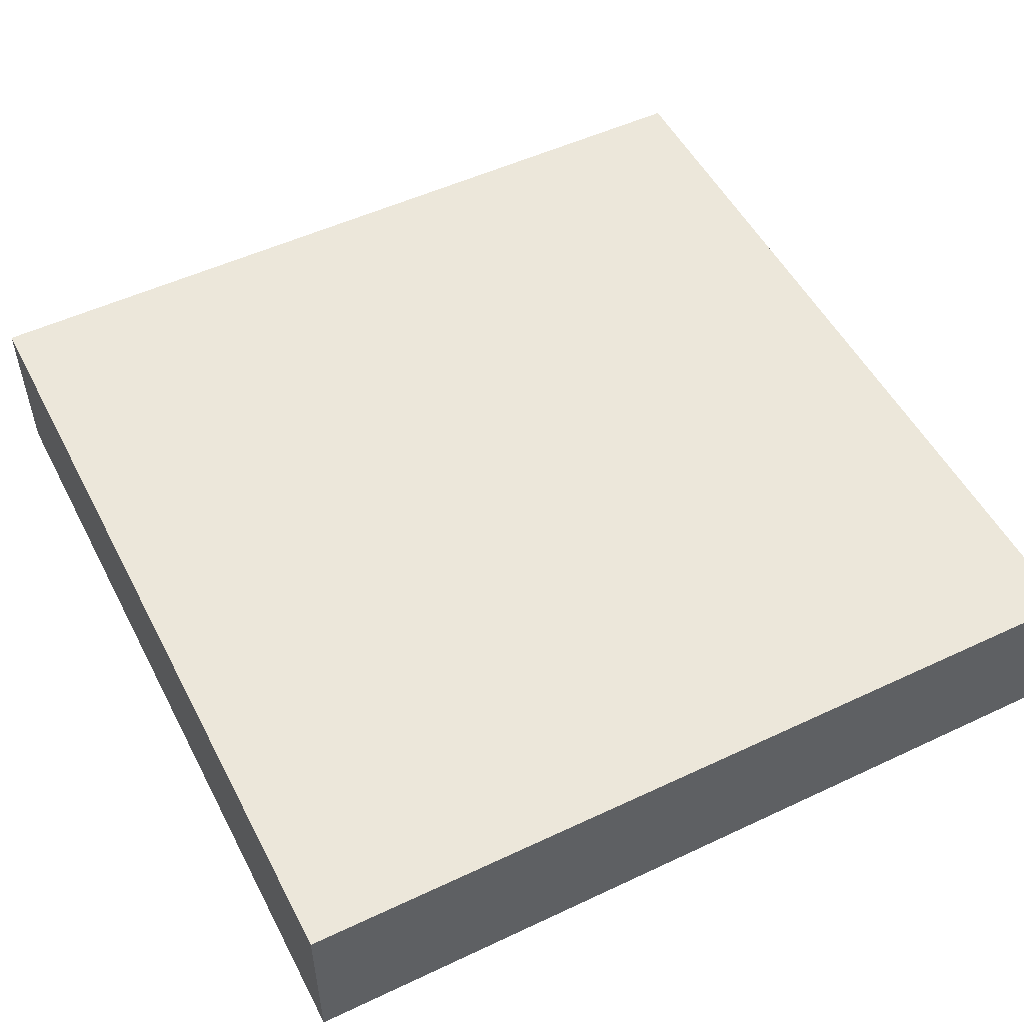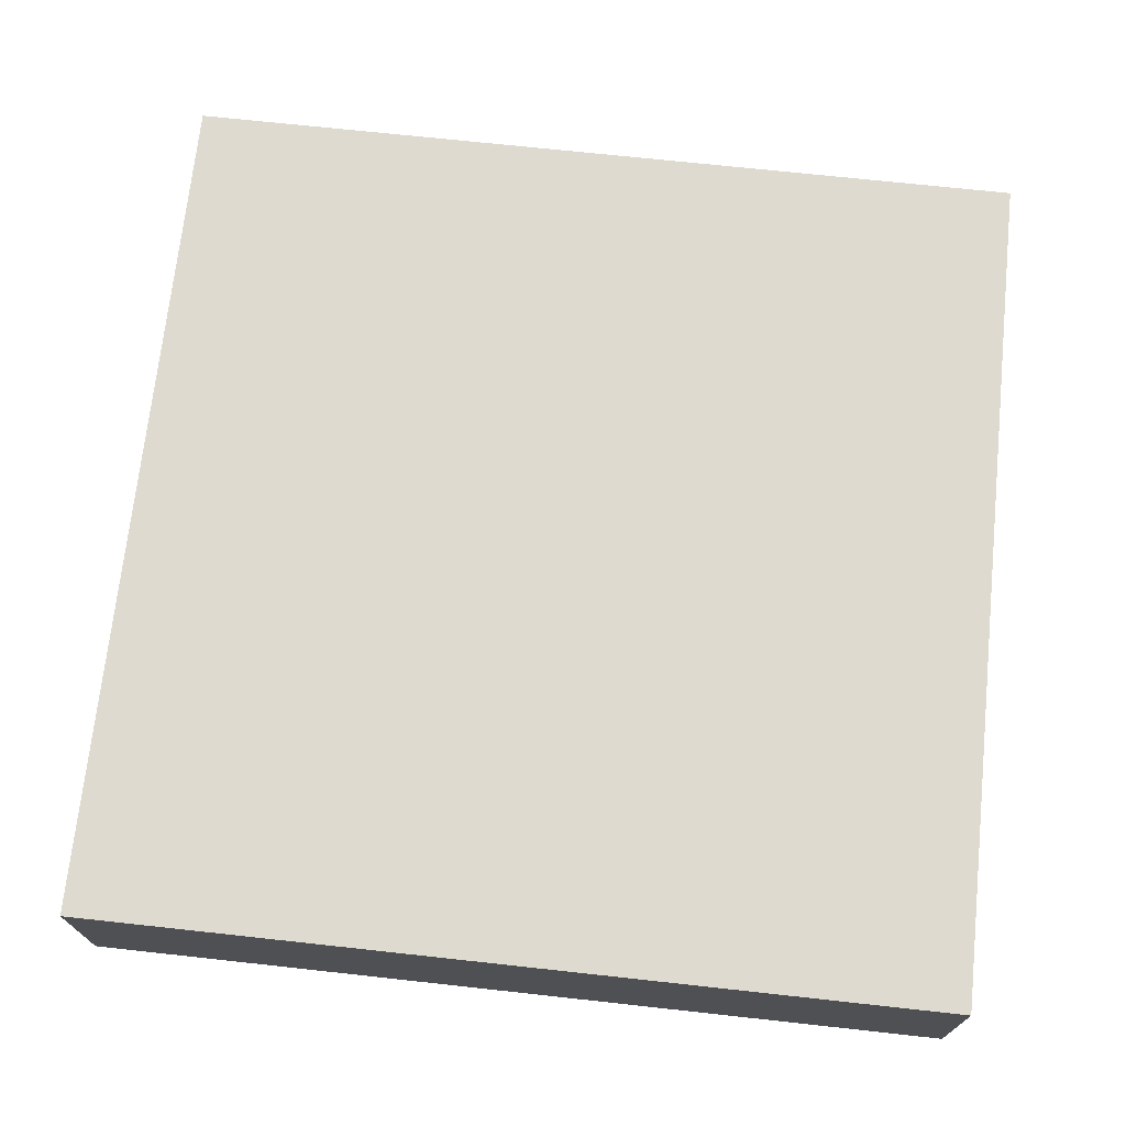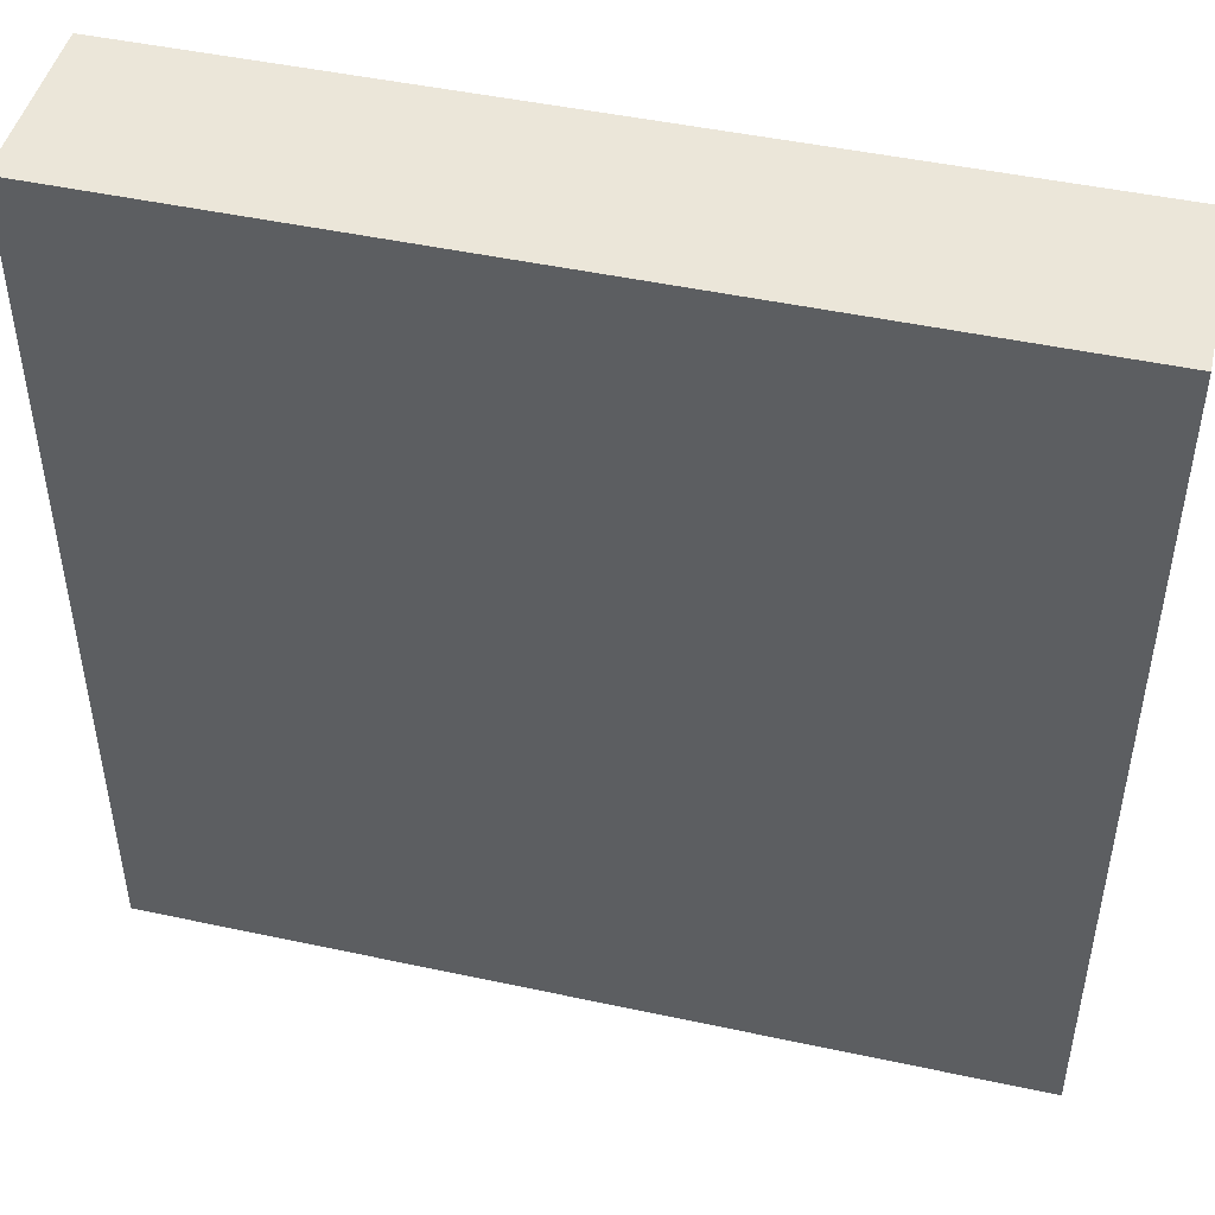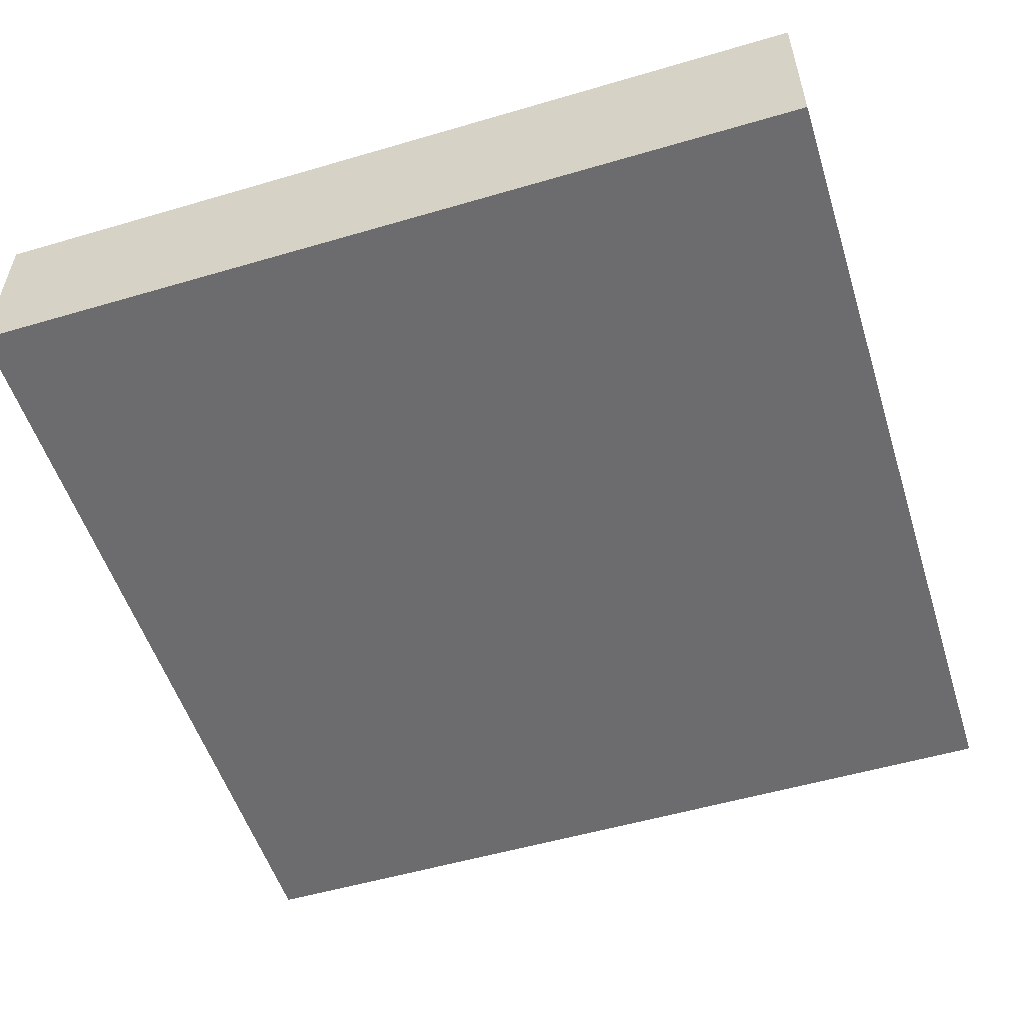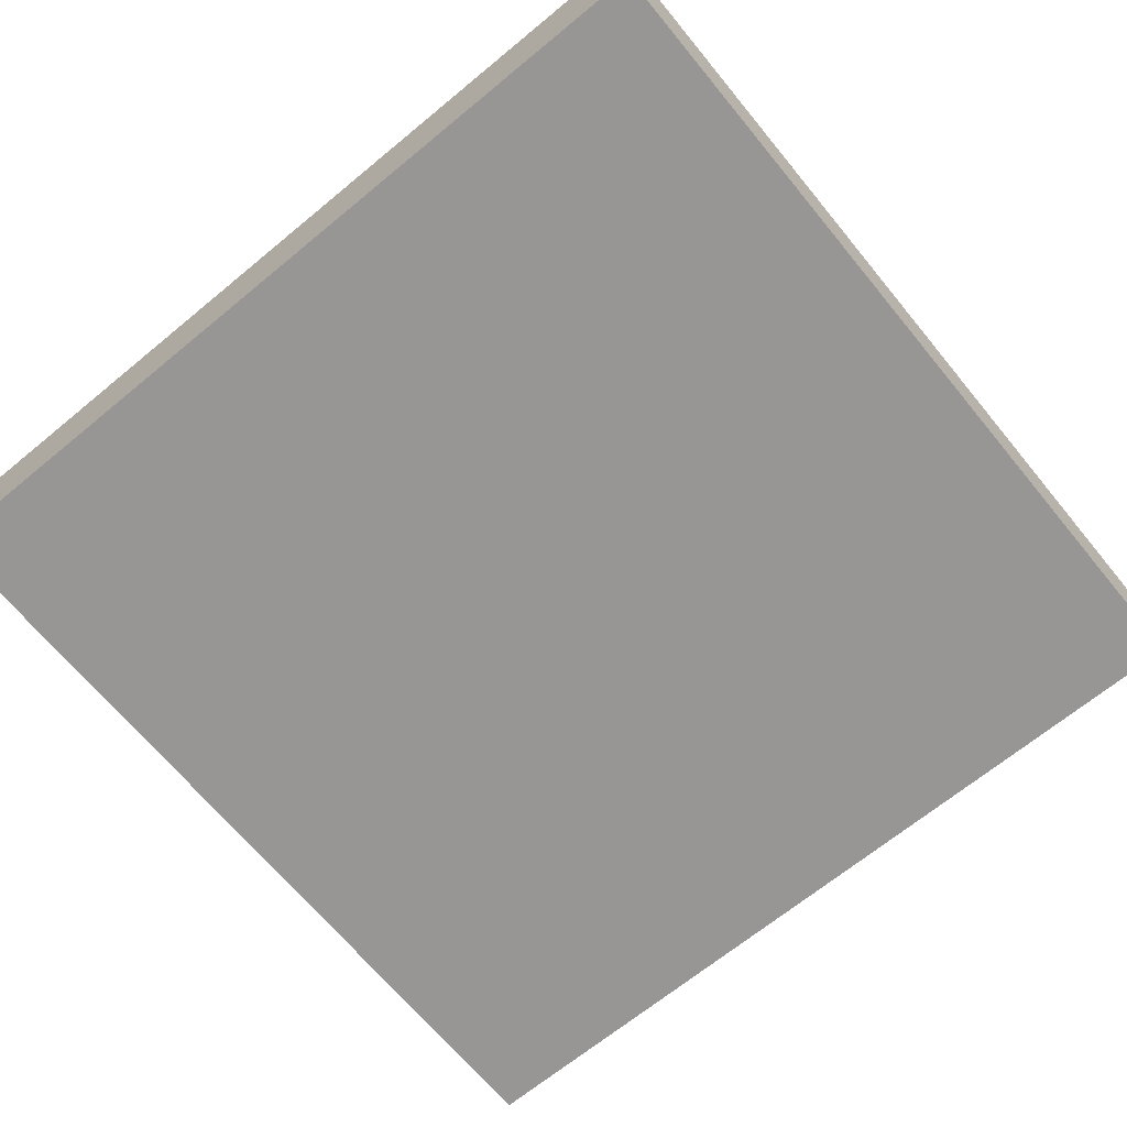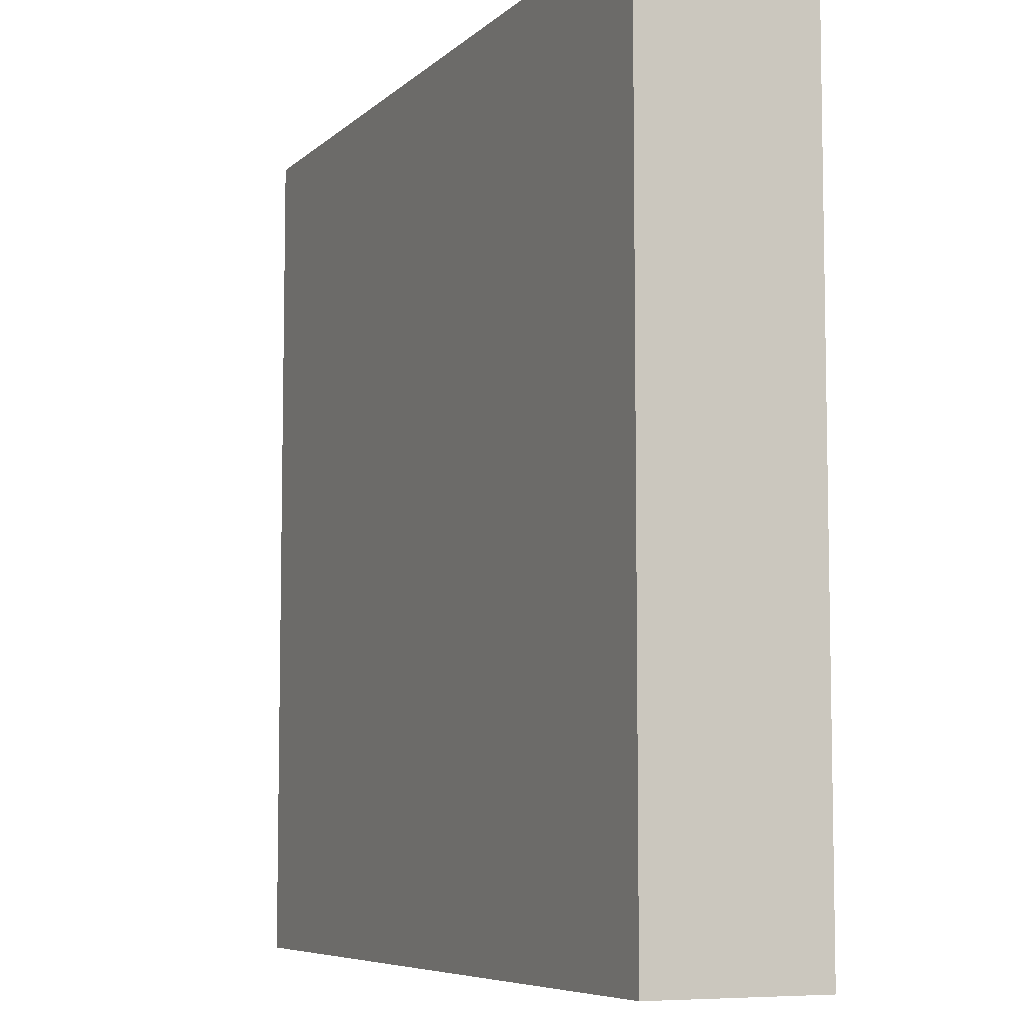
<metadata>
{"format":"obj","ext":"obj","renderer":"f3d","projection":"perspective","resolution":1024,"background":"white","views":[{"elev":52.0,"azim":153.0,"up":"+Y"},{"elev":70.9,"azim":6.2,"up":"+Y"},{"elev":47.6,"azim":13.6,"up":"+Z"},{"elev":-53.8,"azim":-162.6,"up":"+Y"},{"elev":-68.0,"azim":129.6,"up":"+Y"},{"elev":-7.0,"azim":65.6,"up":"+Z"}]}
</metadata>
<code>
o 2035
v 2205 1855 12.95
v 2205 1855 12.95
v 2205 1855 12.95
v 2205 1855 12.9
v 2205 1855 12.9
v 2205 1855 12.9
v 2205 1855 12.95
v 2205 1855 12.95
v 2205 1855 12.95
v 2205 1855 12.9
v 2205 1855 12.95
v 2205 1855 12.9
v 2205 1855 12.9
v 2205 1855 12.9
v 2205 1855 12.9
v 2205 1855 12.9
v 2205 1855 12.95
v 2205 1855 12.9
v 2205 1855 12.95
v 2205 1855 12.9
v 2205 1855 12.9
v 2205 1855 12.95
v 2205 1855 12.9
v 2205 1855 12.9
v 2205 1855 12.95
v 2205 1855 12.95
v 2205 1855 12.9
v 2205 1855 12.95
v 2205 1855 12.95
f 1 2 3
f 1 4 5
f 6 2 7
f 8 9 7
f 10 7 11
f 12 13 14
f 14 15 16
f 17 15 18
f 19 20 21
f 22 23 20
f 24 25 26
f 27 28 29

</code>
